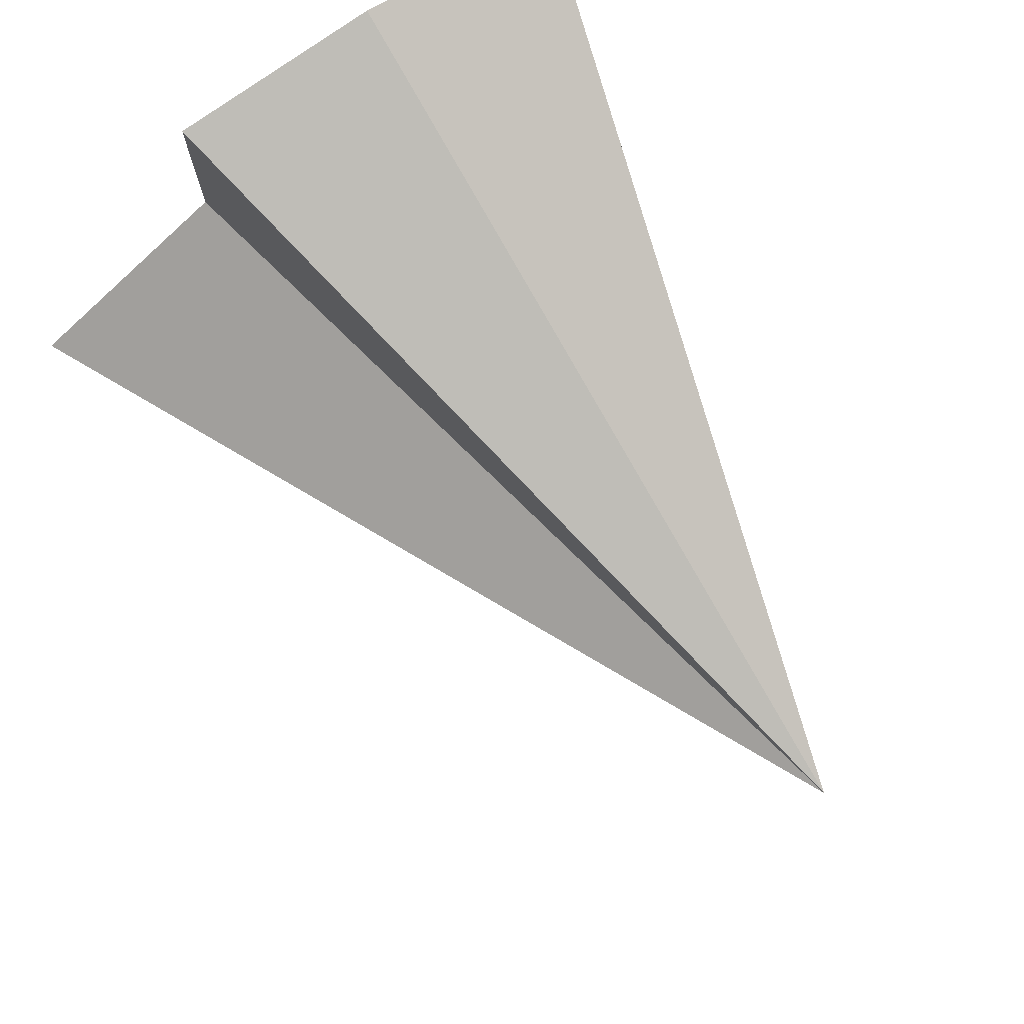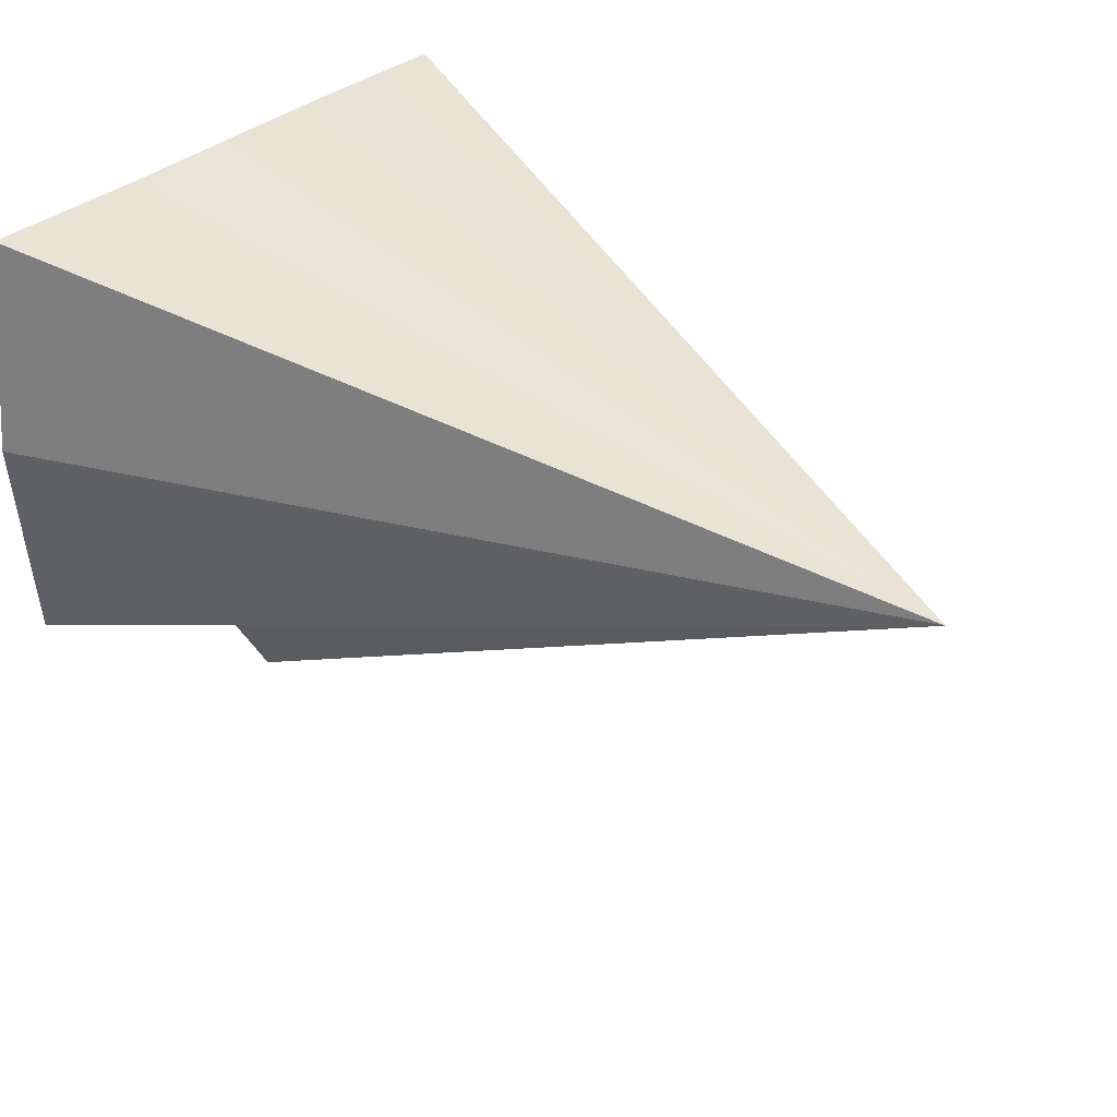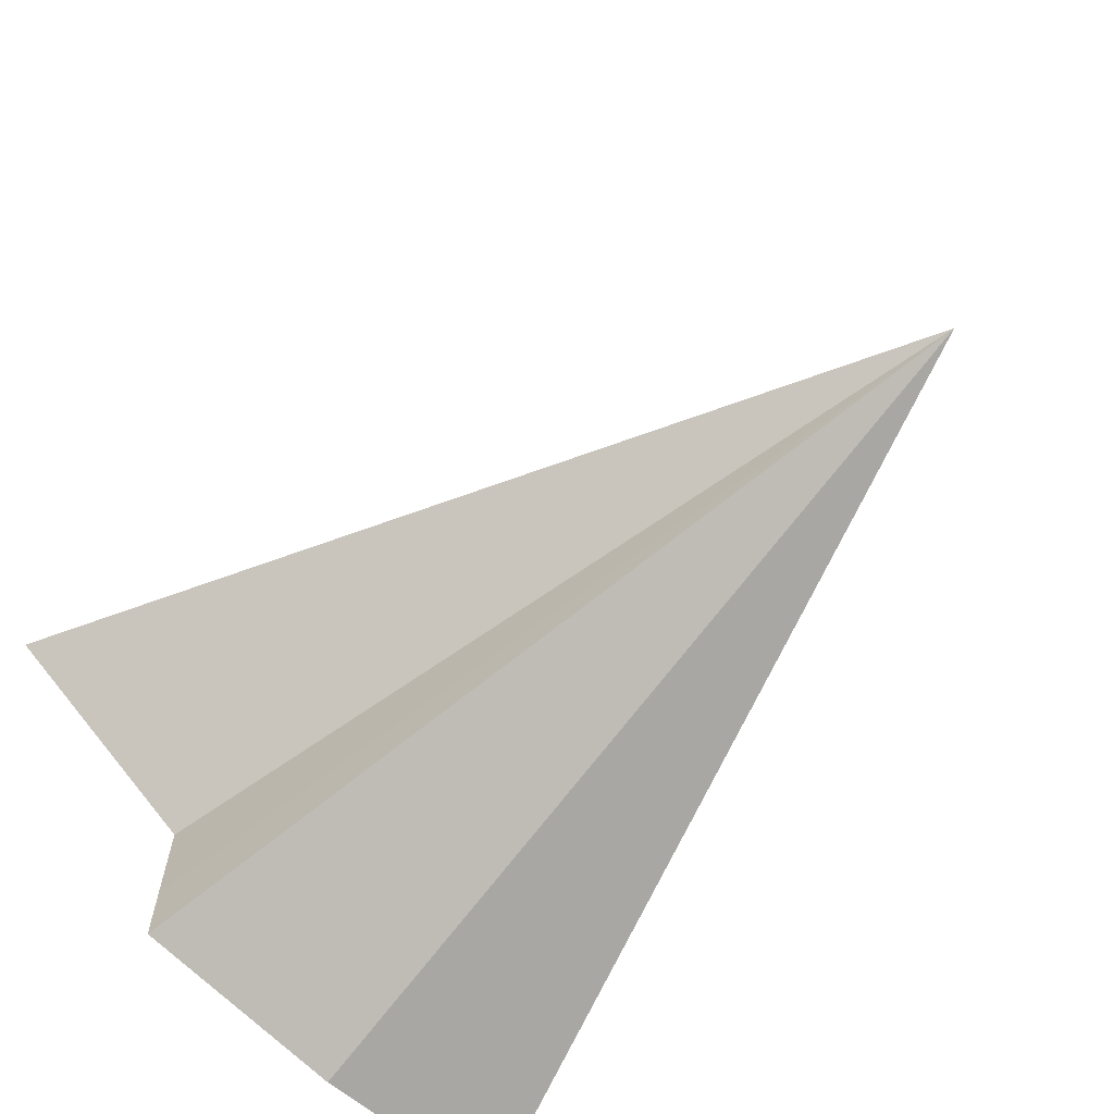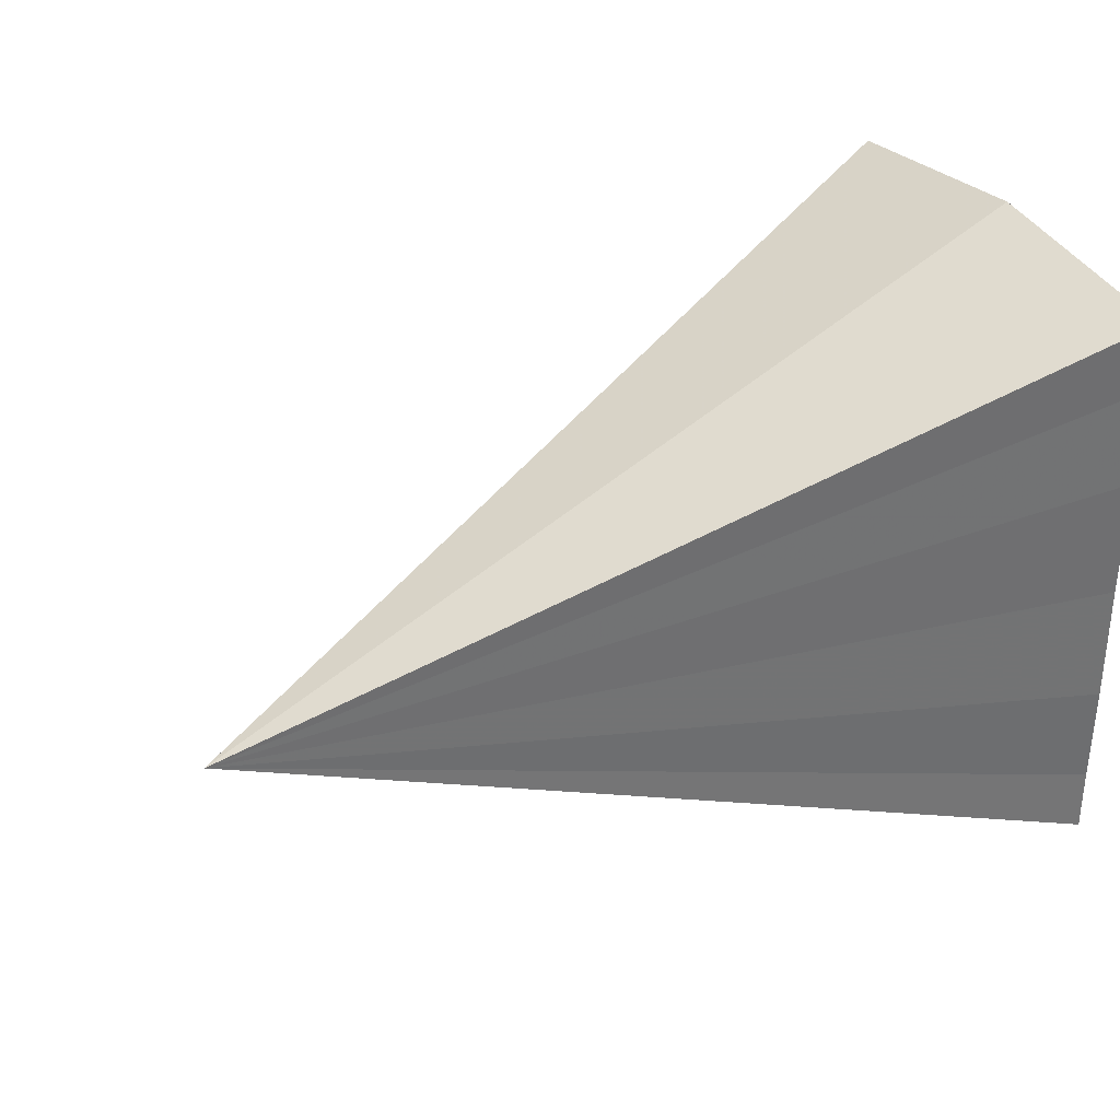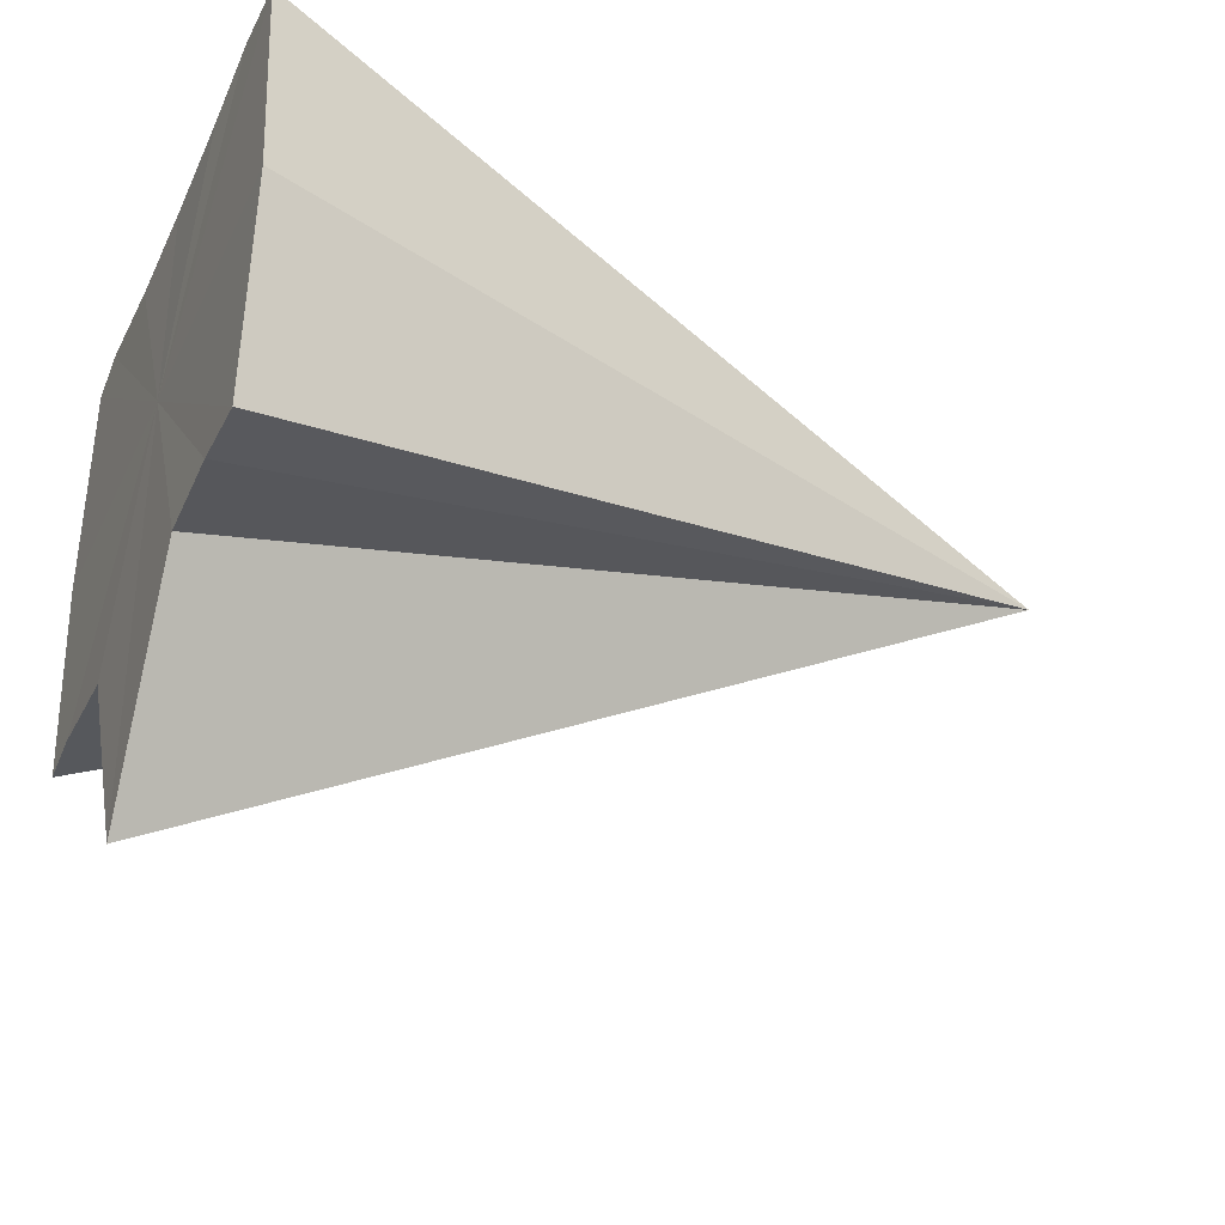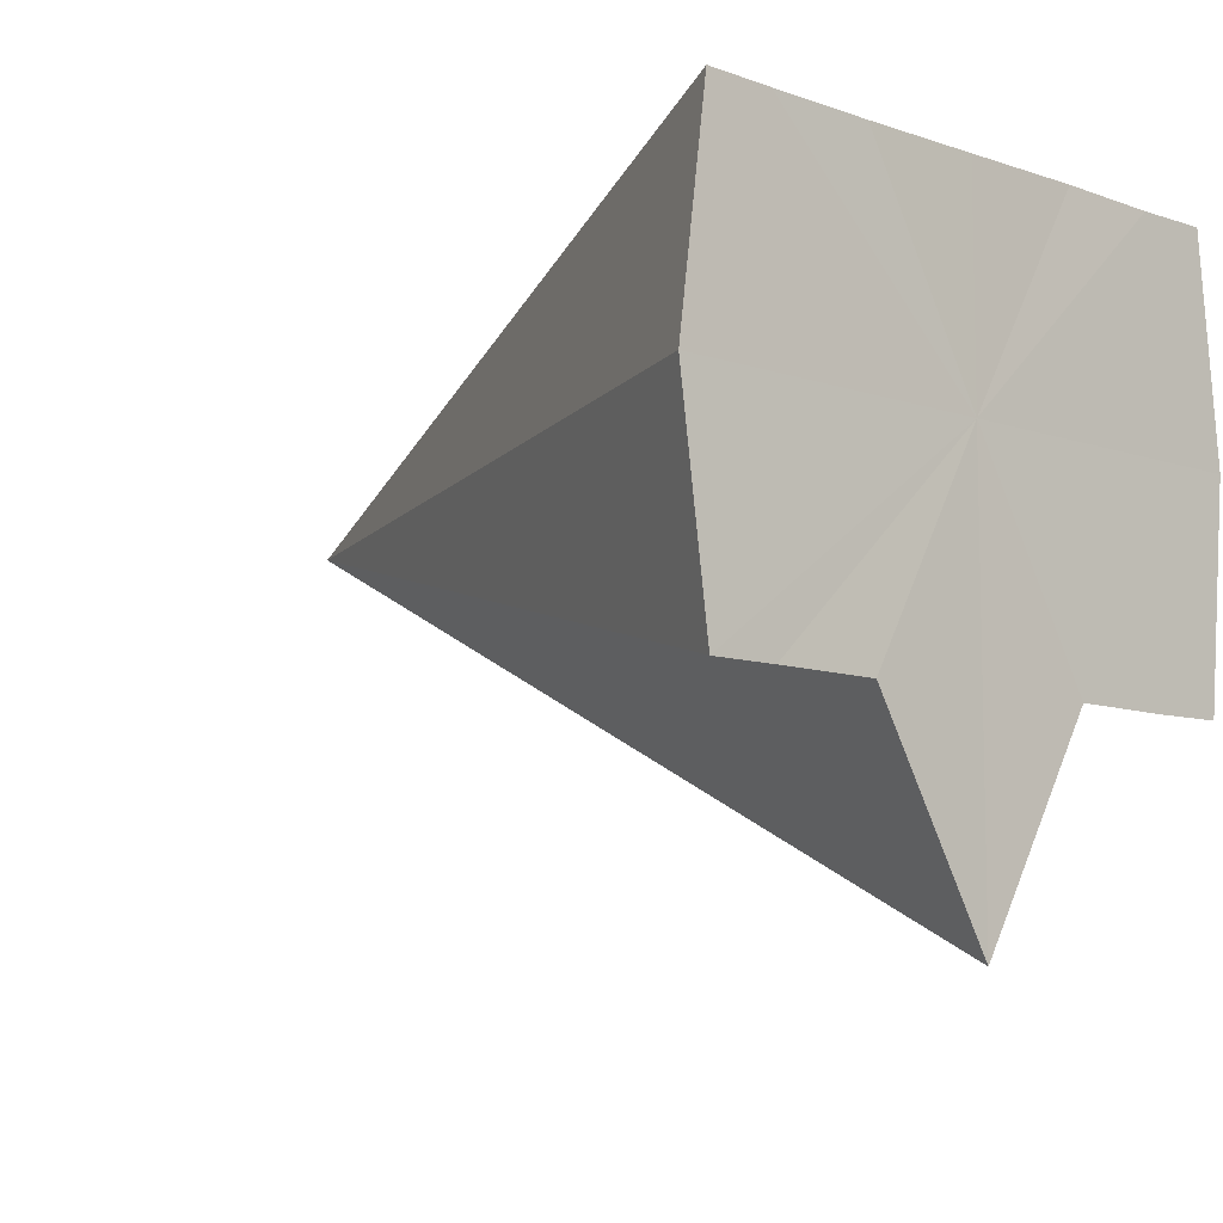
<metadata>
{"format":"obj","ext":"obj","renderer":"f3d","projection":"perspective","resolution":1024,"background":"white","views":[{"elev":74.6,"azim":57.2,"up":"+Z"},{"elev":33.2,"azim":39.2,"up":"+Y"},{"elev":-65.1,"azim":46.9,"up":"+Z"},{"elev":35.3,"azim":148.8,"up":"+Z"},{"elev":-33.0,"azim":-22.6,"up":"+Y"},{"elev":-8.8,"azim":-132.2,"up":"+Y"}]}
</metadata>
<code>
o 30591
v 2206 1903 12.31
v 2206 1903 12.31
v 2206 1903 12.3
v 2206 1903 12.31
v 2206 1903 12.31
v 2206 1903 12.3
v 2206 1903 12.3
v 2206 1903 12.3
v 2206 1903 12.31
v 2206 1903 12.3
v 2206 1903 12.3
v 2206 1903 12.29
v 2206 1903 12.29
v 2206 1903 12.28
v 2206 1903 12.28
v 2206 1903 12.28
v 2206 1903 12.29
v 2206 1903 12.29
v 2206 1903 12.3
v 2206 1903 12.3
v 2206 1903 12.31
v 2206 1903 12.3
v 2206 1903 12.31
v 2206 1903 12.31
v 2206 1903 12.31
v 2206 1903 12.3
v 2206 1903 12.31
v 2206 1903 12.3
v 2206 1903 12.3
v 2206 1903 12.29
v 2206 1903 12.3
v 2206 1903 12.29
v 2206 1903 12.29
v 2206 1903 12.28
v 2206 1903 12.29
v 2206 1903 12.28
v 2206 1903 12.28
f 1 2 3
f 2 4 3
f 5 1 3
f 4 6 3
f 6 7 8
f 9 5 3
f 10 9 3
f 11 10 3
f 12 11 3
f 13 12 3
f 14 13 3
f 15 14 3
f 16 15 3
f 17 16 3
f 18 17 3
f 19 18 20
f 21 22 23
f 23 22 24
f 25 22 21
f 24 22 26
f 27 22 25
f 26 22 28
f 29 22 27
f 28 22 30
f 31 22 29
f 30 22 32
f 33 22 31
f 32 22 34
f 35 22 33
f 34 22 36
f 37 22 35
f 36 22 37

</code>
